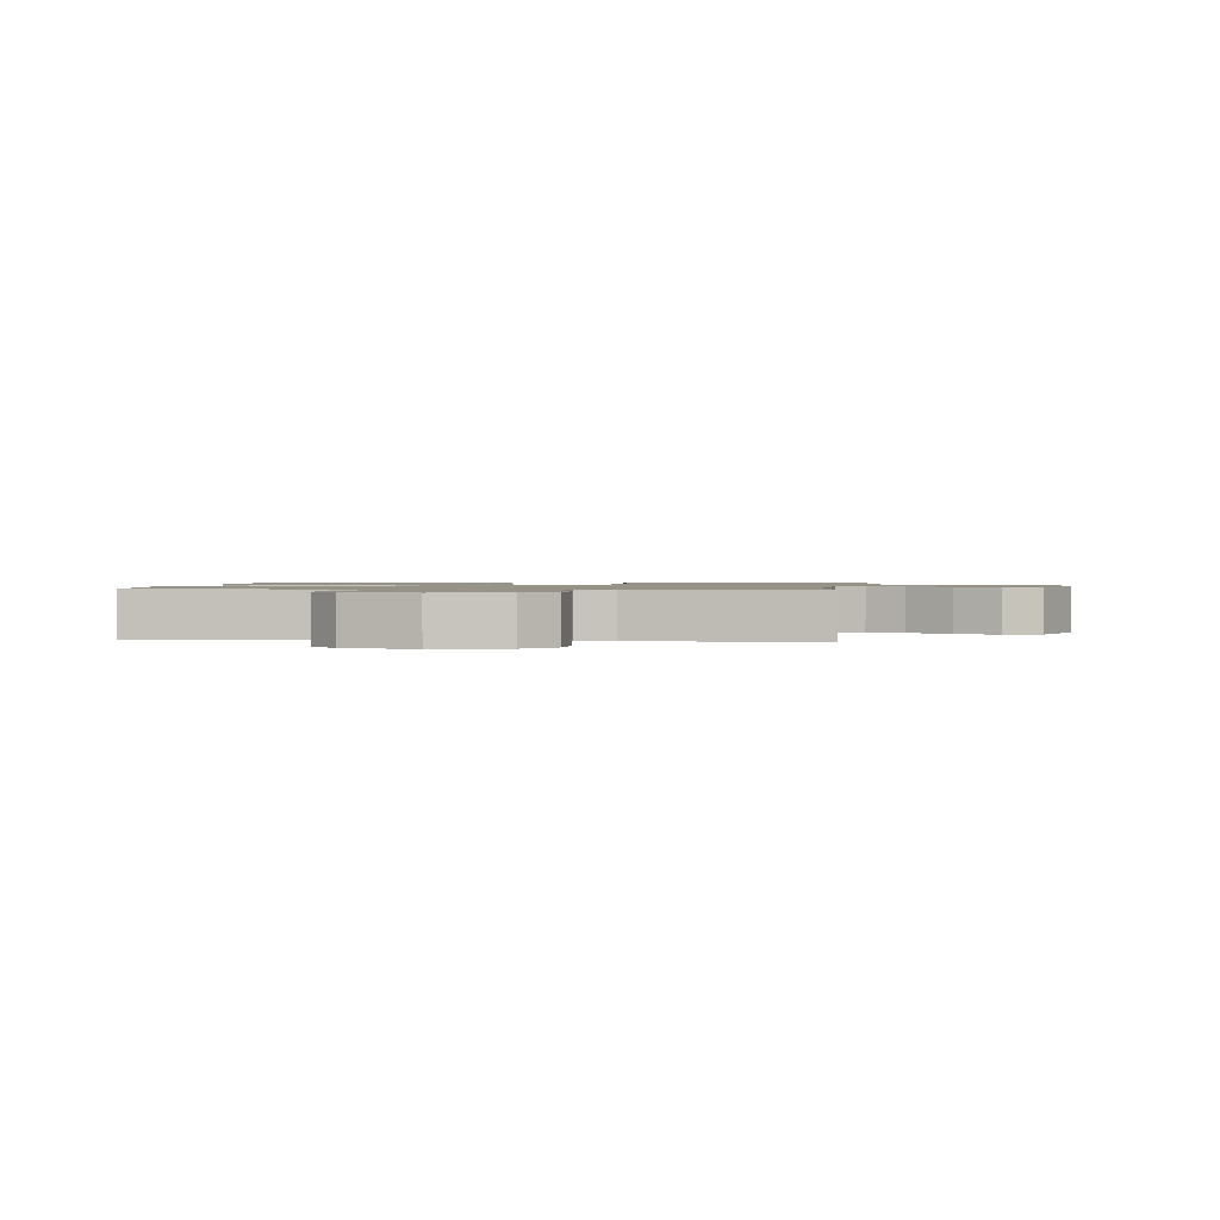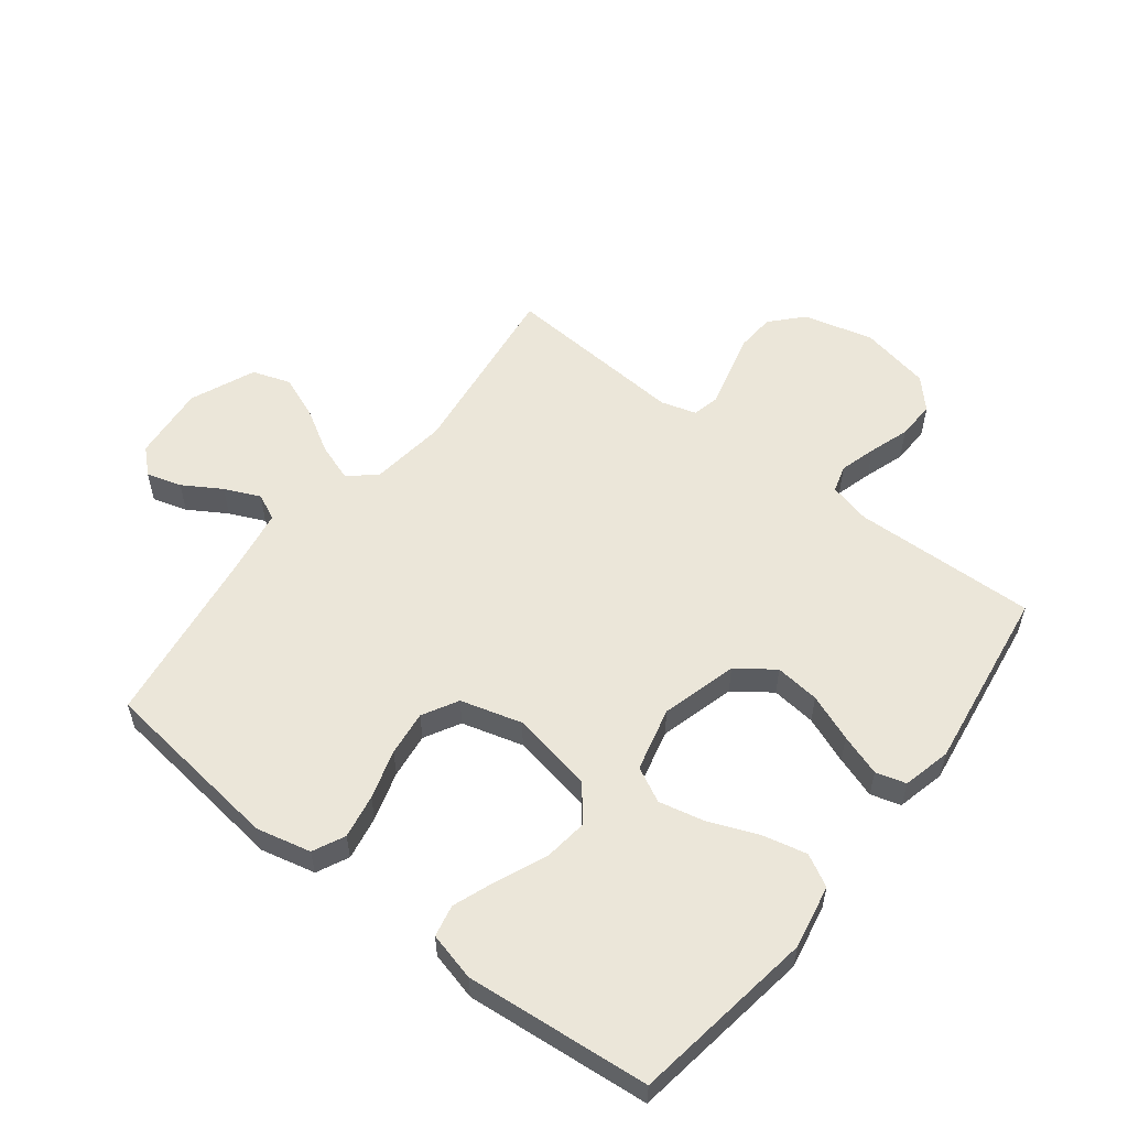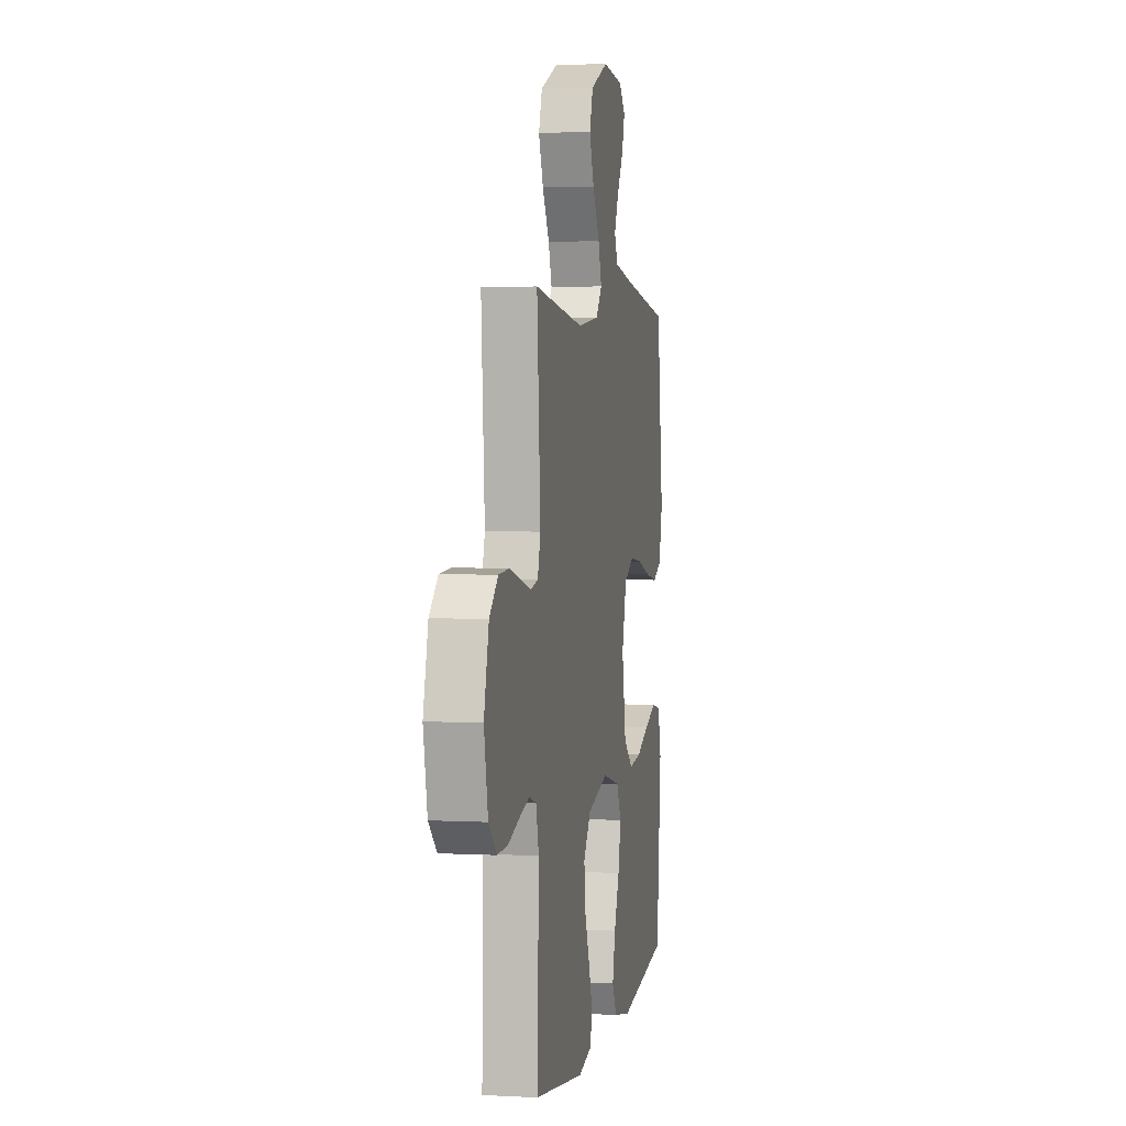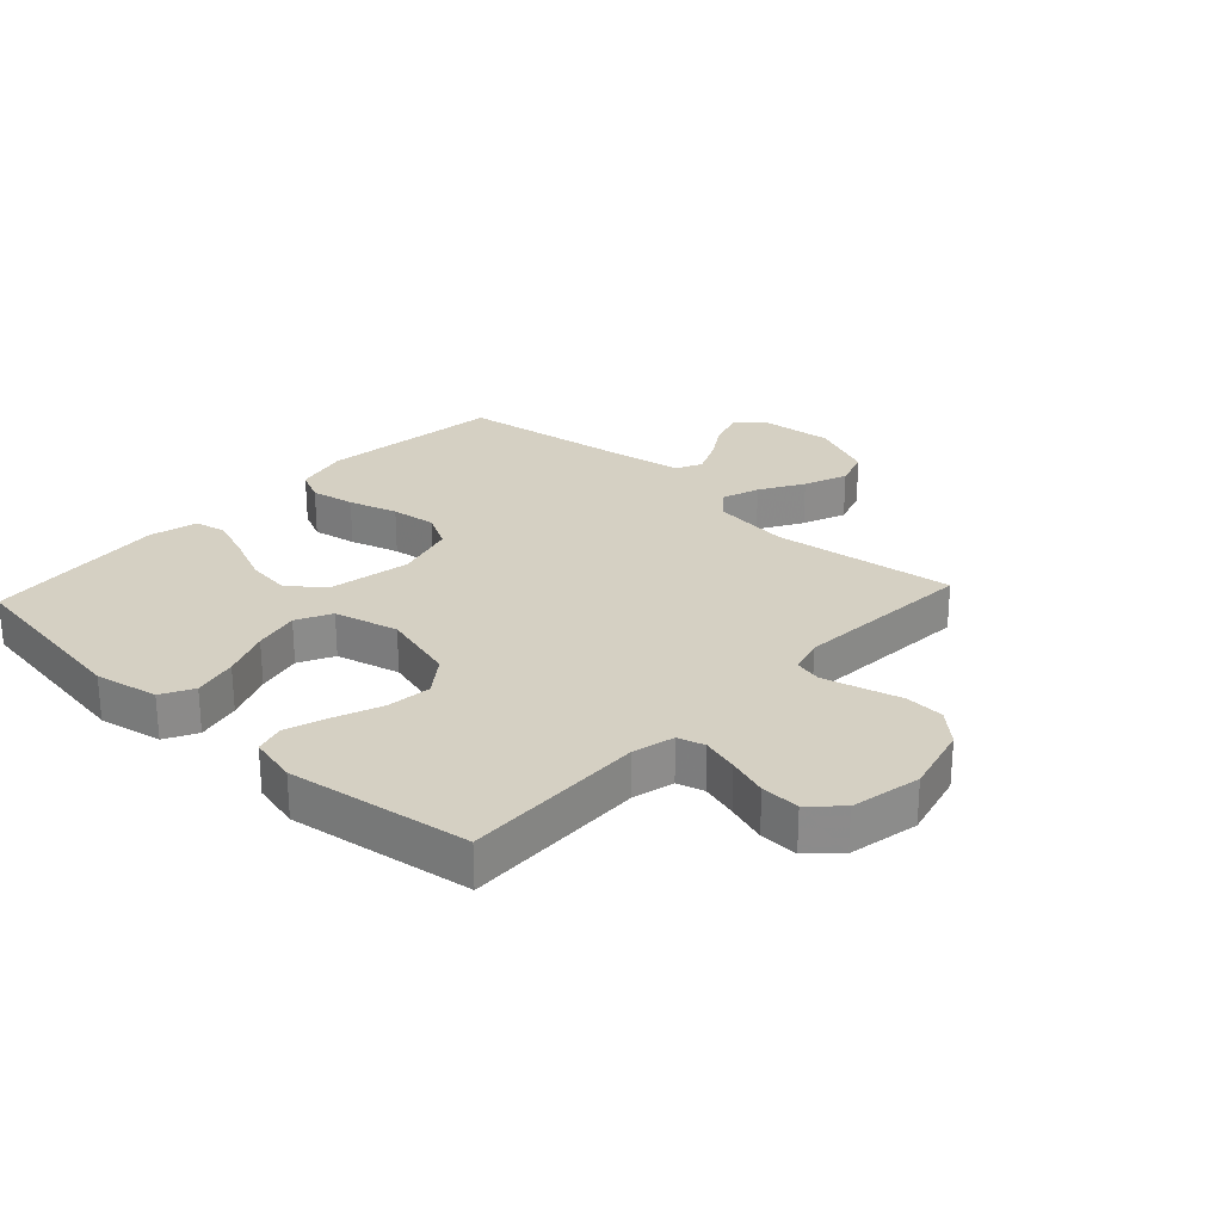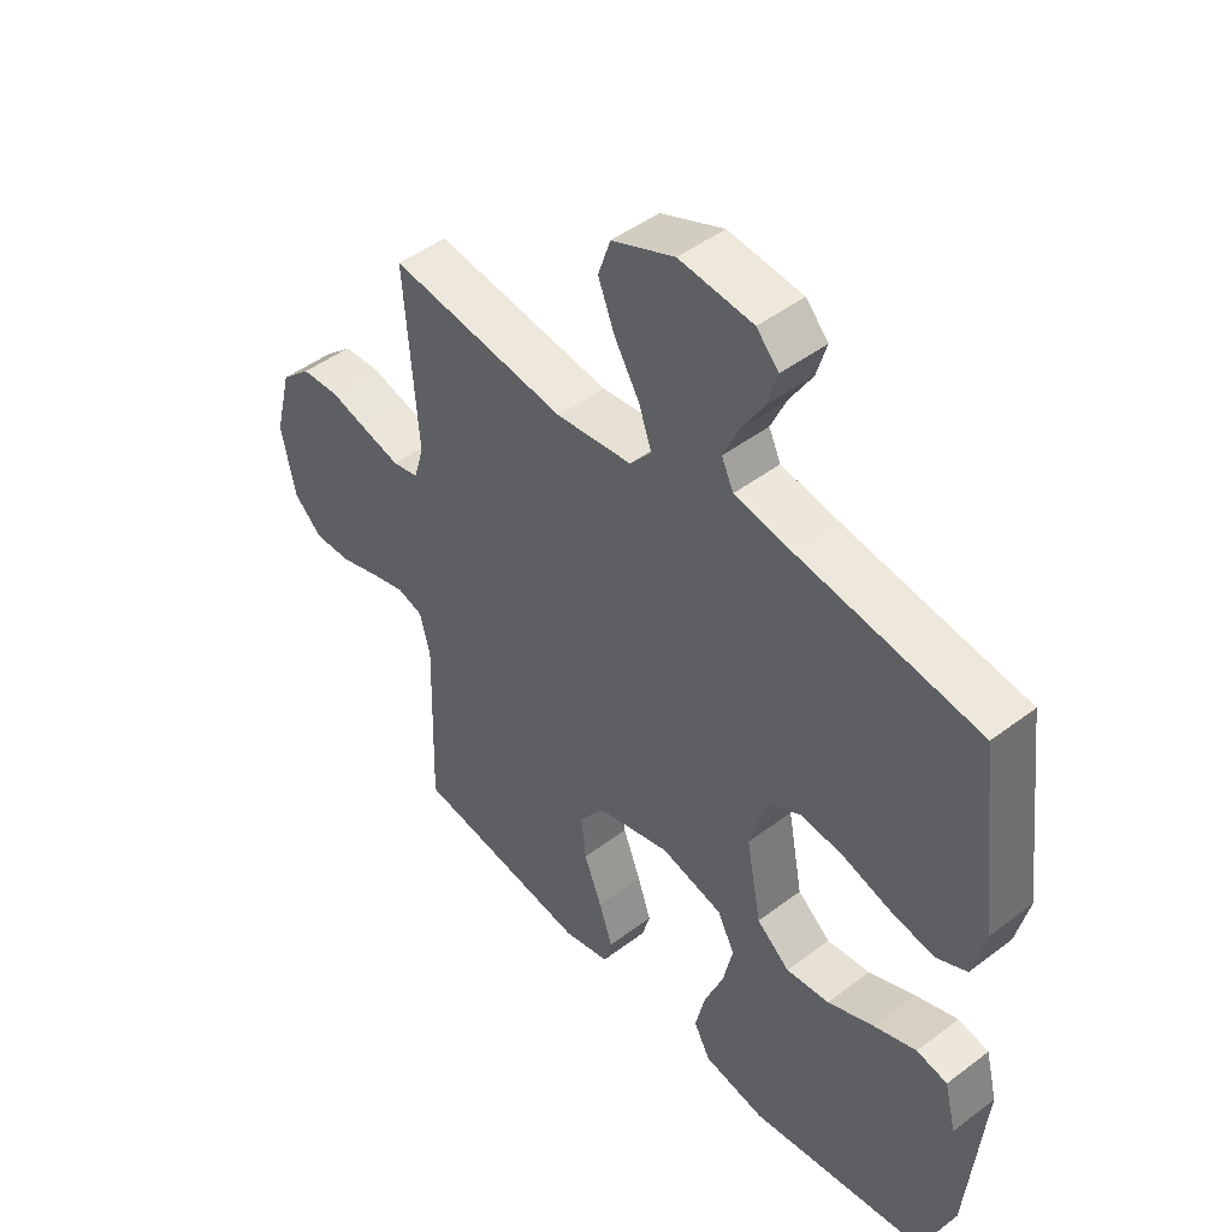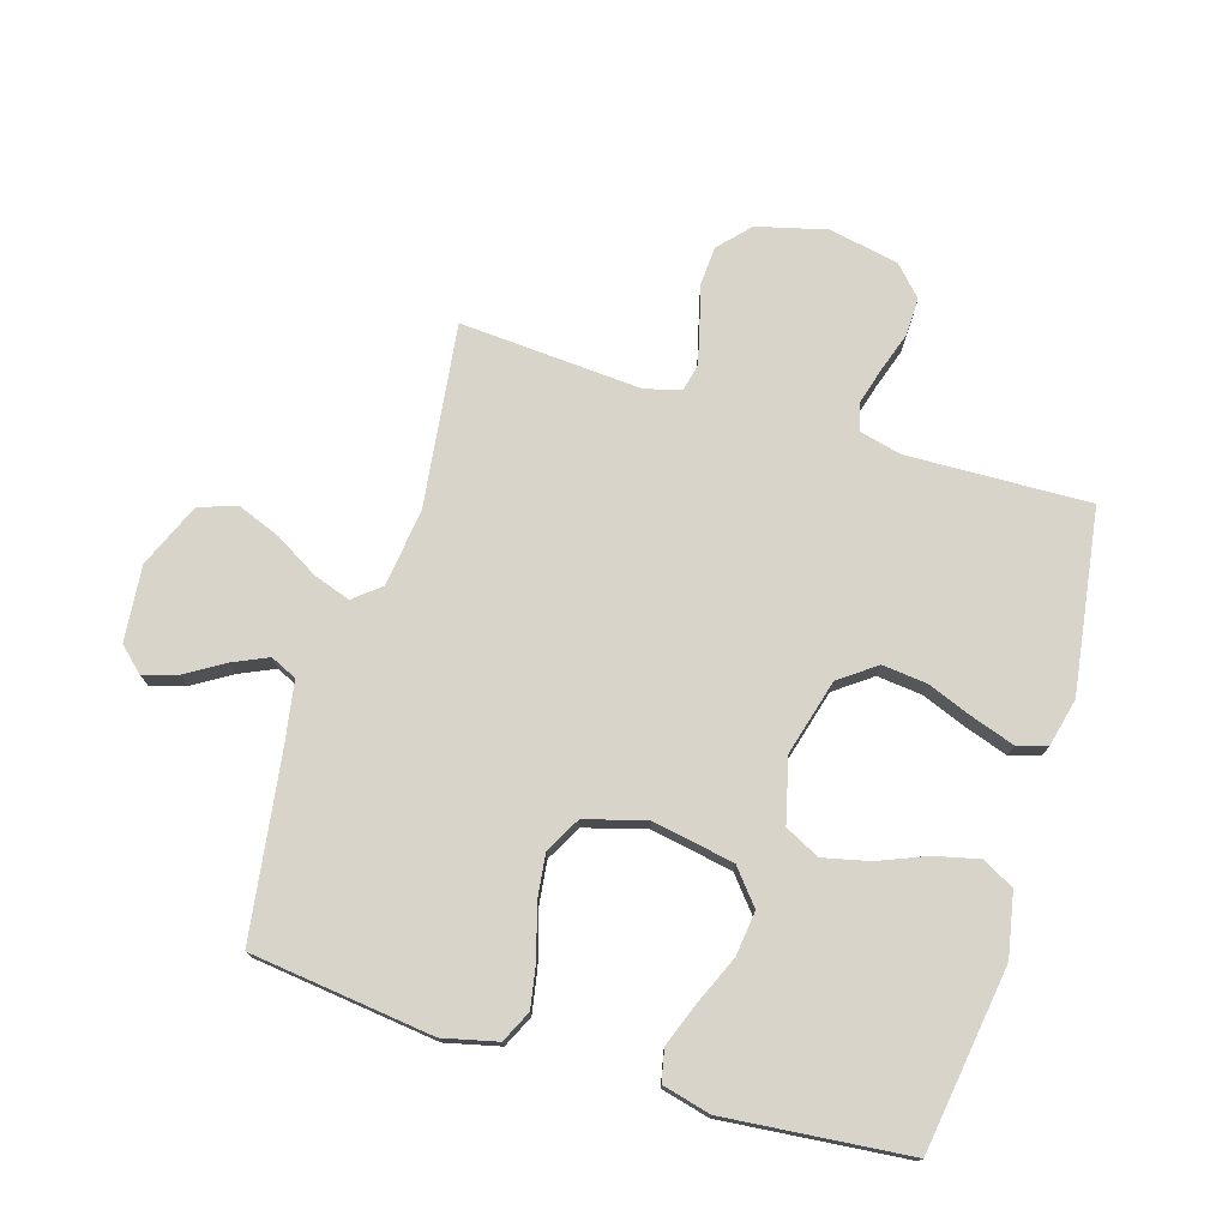
<metadata>
{"format":"obj","ext":"obj","renderer":"f3d","projection":"perspective","resolution":1024,"background":"white","views":[{"elev":1.2,"azim":-82.3,"up":"+Y"},{"elev":56.1,"azim":127.8,"up":"+Y"},{"elev":3.0,"azim":-79.5,"up":"+Z"},{"elev":26.1,"azim":-137.3,"up":"+Y"},{"elev":47.2,"azim":49.4,"up":"+Z"},{"elev":74.8,"azim":106.8,"up":"+Y"}]}
</metadata>
<code>
v 0.5 0.07 -0.5
v 0.2 0.07 -0.545
v 0.096 0.07 -0.525
v 0.068 0.07 -0.473
v 0.085 0.07 -0.4
v 0.117 0.07 -0.321
v 0.134 0.07 -0.246
v 0.105 0.07 -0.189
v 0 0.07 -0.163
v -0.124 0.07 -0.197
v -0.168 0.07 -0.257
v -0.16 0.07 -0.33
v -0.13 0.07 -0.407
v -0.107 0.07 -0.475
v -0.121 0.07 -0.524
v -0.2 0.07 -0.543
v -0.5 0.07 -0.5
v -0.491 0.07 -0.2
v -0.508 0.07 -0.132
v -0.552 0.07 -0.119
v -0.612 0.07 -0.136
v -0.678 0.07 -0.158
v -0.741 0.07 -0.16
v -0.789 0.07 -0.115
v -0.812 0.07 0
v -0.783 0.07 0.114
v -0.732 0.07 0.161
v -0.668 0.07 0.165
v -0.6 0.07 0.147
v -0.54 0.07 0.132
v -0.496 0.07 0.142
v -0.479 0.07 0.2
v -0.5 0.07 0.5
v -0.2 0.07 0.462
v -0.072 0.07 0.478
v -0.036 0.07 0.522
v -0.057 0.07 0.583
v -0.099 0.07 0.654
v -0.127 0.07 0.725
v -0.106 0.07 0.787
v 0 0.07 0.832
v 0.124 0.07 0.82
v 0.161 0.07 0.78
v 0.144 0.07 0.723
v 0.106 0.07 0.661
v 0.08 0.07 0.603
v 0.1 0.07 0.56
v 0.2 0.07 0.543
v 0.5 0.07 0.5
v 0.537 0.07 0.2
v 0.516 0.07 0.111
v 0.464 0.07 0.086
v 0.392 0.07 0.099
v 0.312 0.07 0.123
v 0.238 0.07 0.132
v 0.18 0.07 0.1
v 0.152 0.07 0
v 0.177 0.07 -0.134
v 0.233 0.07 -0.18
v 0.306 0.07 -0.171
v 0.384 0.07 -0.137
v 0.456 0.07 -0.11
v 0.508 0.07 -0.121
v 0.528 0.07 -0.2
v 0.5 0 -0.5
v 0.2 0 -0.545
v 0.096 0 -0.525
v 0.068 0 -0.473
v 0.085 0 -0.4
v 0.117 0 -0.321
v 0.134 0 -0.246
v 0.105 0 -0.189
v 0 0 -0.163
v -0.124 0 -0.197
v -0.168 0 -0.257
v -0.16 0 -0.33
v -0.13 0 -0.407
v -0.107 0 -0.475
v -0.121 0 -0.524
v -0.2 0 -0.543
v -0.5 0 -0.5
v -0.491 0 -0.2
v -0.508 0 -0.132
v -0.552 0 -0.119
v -0.612 0 -0.136
v -0.678 0 -0.158
v -0.741 0 -0.16
v -0.789 0 -0.115
v -0.812 0 0
v -0.783 0 0.114
v -0.732 0 0.161
v -0.668 0 0.165
v -0.6 0 0.147
v -0.54 0 0.132
v -0.496 0 0.142
v -0.479 0 0.2
v -0.5 0 0.5
v -0.2 0 0.462
v -0.072 0 0.478
v -0.036 0 0.522
v -0.057 0 0.583
v -0.099 0 0.654
v -0.127 0 0.725
v -0.106 0 0.787
v 0 0 0.832
v 0.124 0 0.82
v 0.161 0 0.78
v 0.144 0 0.723
v 0.106 0 0.661
v 0.08 0 0.603
v 0.1 0 0.56
v 0.2 0 0.543
v 0.5 0 0.5
v 0.537 0 0.2
v 0.516 0 0.111
v 0.464 0 0.086
v 0.392 0 0.099
v 0.312 0 0.123
v 0.238 0 0.132
v 0.18 0 0.1
v 0.152 0 0
v 0.177 0 -0.134
v 0.233 0 -0.18
v 0.306 0 -0.171
v 0.384 0 -0.137
v 0.456 0 -0.11
v 0.508 0 -0.121
v 0.528 0 -0.2
f 4 5 6
f 3 4 6
f 2 3 6
f 1 2 6
f 64 1 6
f 63 64 6
f 62 63 6
f 61 62 6
f 60 61 6
f 59 60 6 7
f 58 59 7 8
f 57 58 8 9
f 56 57 9 10
f 52 53 54
f 51 52 54
f 50 51 54
f 49 50 54
f 48 49 54
f 47 48 54 55
f 46 47 55 56
f 43 44 45
f 42 43 45
f 41 42 45
f 40 41 45
f 39 40 45
f 38 39 45
f 37 38 45
f 36 37 45 46
f 46 56 10
f 36 46 10
f 35 36 10
f 32 33 34
f 35 10 11
f 34 35 11
f 32 34 11
f 31 32 11
f 27 28 29
f 26 27 29
f 25 26 29
f 24 25 29
f 23 24 29
f 22 23 29
f 21 22 29
f 20 21 29 30
f 19 20 30 31
f 16 17 18
f 15 16 18
f 14 15 18
f 13 14 18
f 12 13 18
f 18 19 31
f 12 18 31
f 11 12 31
f 70 69 68
f 70 68 67
f 70 67 66
f 70 66 65
f 70 65 128
f 70 128 127
f 70 127 126
f 70 126 125
f 70 125 124
f 71 70 124 123
f 72 71 123 122
f 73 72 122 121
f 74 73 121 120
f 118 117 116
f 118 116 115
f 118 115 114
f 118 114 113
f 118 113 112
f 119 118 112 111
f 120 119 111 110
f 109 108 107
f 109 107 106
f 109 106 105
f 109 105 104
f 109 104 103
f 109 103 102
f 109 102 101
f 110 109 101 100
f 74 120 110
f 74 110 100
f 74 100 99
f 98 97 96
f 75 74 99
f 75 99 98
f 75 98 96
f 75 96 95
f 93 92 91
f 93 91 90
f 93 90 89
f 93 89 88
f 93 88 87
f 93 87 86
f 93 86 85
f 94 93 85 84
f 95 94 84 83
f 82 81 80
f 82 80 79
f 82 79 78
f 82 78 77
f 82 77 76
f 95 83 82
f 95 82 76
f 95 76 75
f 1 65 66 2
f 2 66 67 3
f 3 67 68 4
f 4 68 69 5
f 5 69 70 6
f 6 70 71 7
f 7 71 72 8
f 8 72 73 9
f 9 73 74 10
f 10 74 75 11
f 11 75 76 12
f 12 76 77 13
f 13 77 78 14
f 14 78 79 15
f 15 79 80 16
f 16 80 81 17
f 17 81 82 18
f 18 82 83 19
f 19 83 84 20
f 20 84 85 21
f 21 85 86 22
f 22 86 87 23
f 23 87 88 24
f 24 88 89 25
f 25 89 90 26
f 26 90 91 27
f 27 91 92 28
f 28 92 93 29
f 29 93 94 30
f 30 94 95 31
f 31 95 96 32
f 32 96 97 33
f 33 97 98 34
f 34 98 99 35
f 35 99 100 36
f 36 100 101 37
f 37 101 102 38
f 38 102 103 39
f 39 103 104 40
f 40 104 105 41
f 41 105 106 42
f 42 106 107 43
f 43 107 108 44
f 44 108 109 45
f 45 109 110 46
f 46 110 111 47
f 47 111 112 48
f 48 112 113 49
f 49 113 114 50
f 50 114 115 51
f 51 115 116 52
f 52 116 117 53
f 53 117 118 54
f 54 118 119 55
f 55 119 120 56
f 56 120 121 57
f 57 121 122 58
f 58 122 123 59
f 59 123 124 60
f 60 124 125 61
f 61 125 126 62
f 62 126 127 63
f 63 127 128 64
f 64 128 65 1

</code>
